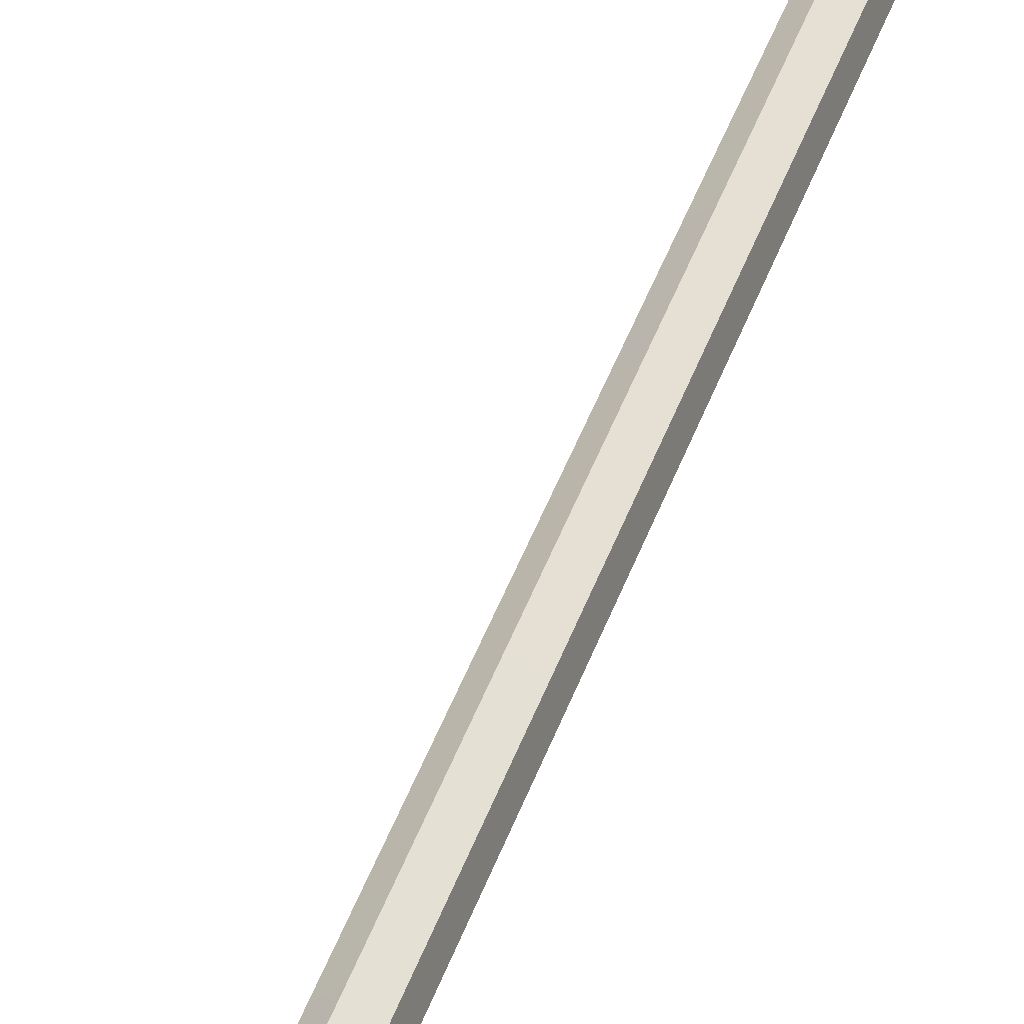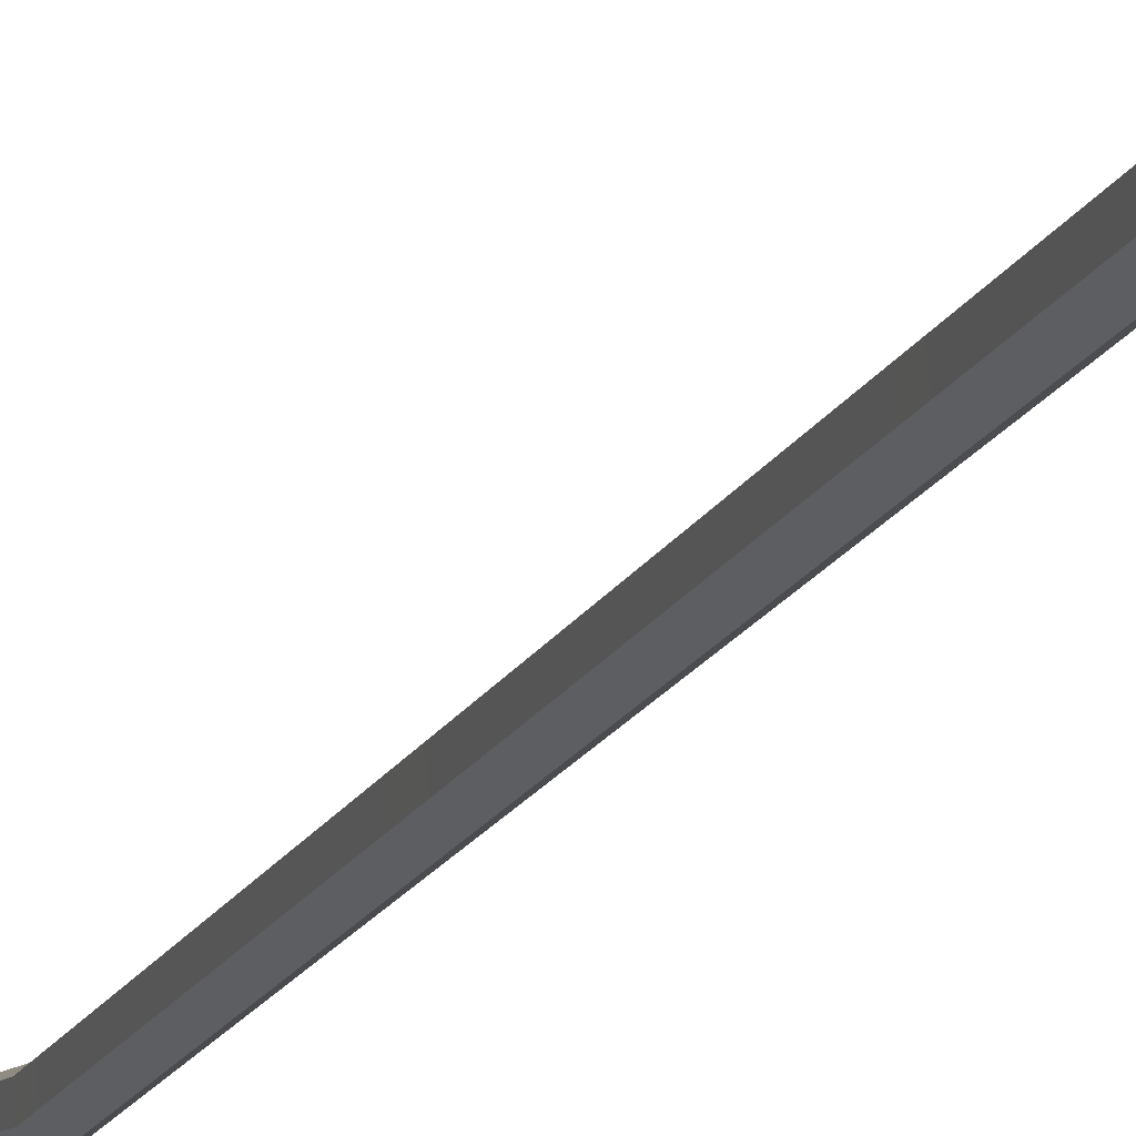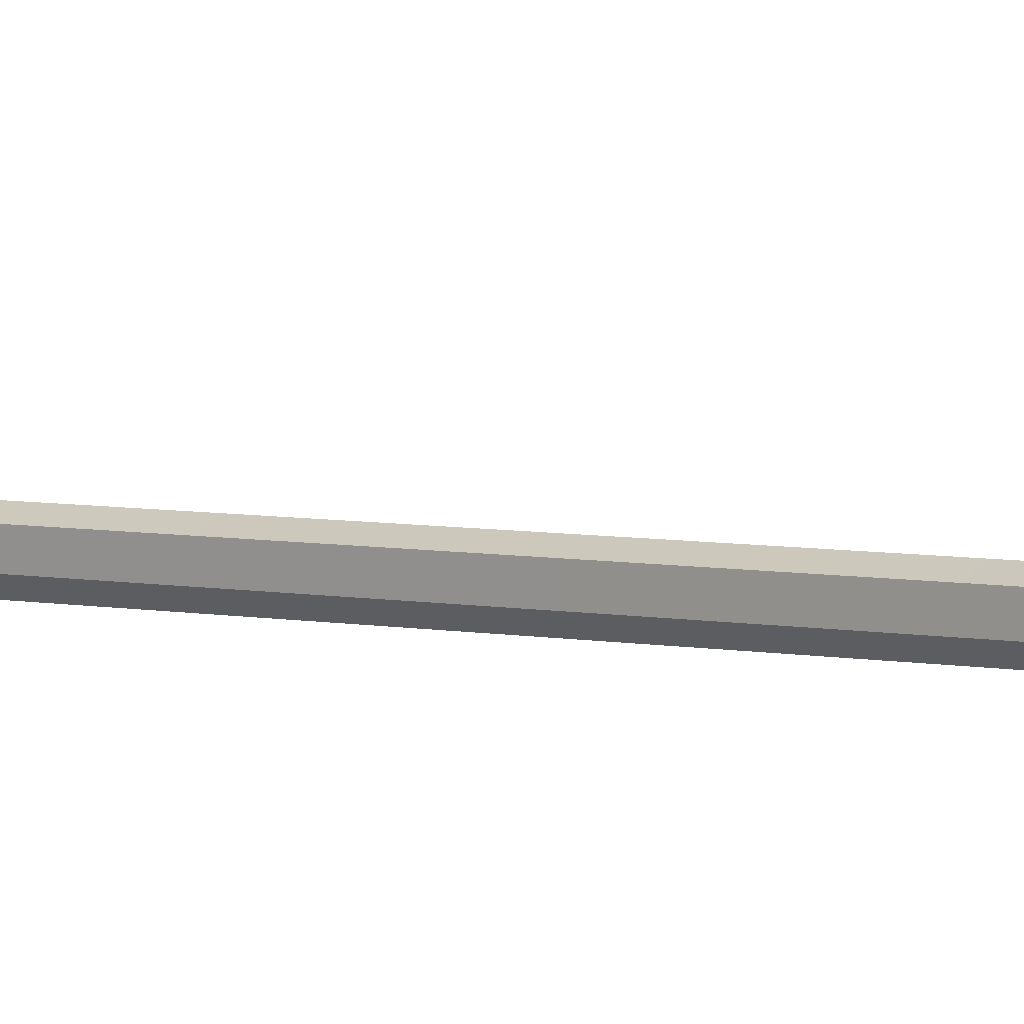
<metadata>
{"format":"obj","ext":"obj","renderer":"f3d","projection":"perspective","resolution":1024,"background":"white","views":[{"elev":28.7,"azim":-161.6,"up":"+Z"},{"elev":-20.1,"azim":166.0,"up":"+Z"},{"elev":-3.9,"azim":135.9,"up":"+Z"}]}
</metadata>
<code>
v 42.84 70.18 -81.83
v 36.2 68.63 -85.77
v 43.98 71.77 -74.2
v 31.83 70.26 -74.45
v 30.69 68.67 -82.08
v 38.47 71.81 -70.51
v 47.48 1.221 -42.85
v 47.11 -2.782 -46.18
v 26.91 -7.102 -73.43
v 30.65 -9.44 -70.64
v 30.42 -2.89 -53.6
v 31.1 -5.819 -53.26
v 65.42 1.086 -54.88
v 62.44 -2.898 -56.46
v 44.85 -7.237 -85.46
v 45.98 -9.555 -80.92
v 61.91 -3.126 -74.71
v 61.93 -6.05 -73.94
v 50.39 4.971 -69.17
v 43.88 3.408 -73.24
v 51.71 6.573 -61.61
v 40.01 5.049 -62.21
v 38.69 3.447 -69.76
v 46.52 6.612 -58.13
v 0.308 752.7 -131
v -0.06246 754.8 -134.8
v -7.473 749.6 -142.5
v -4.783 752.9 -141.8
v -6.334 751.2 -134.9
v -4.092 753.9 -137.1
v 46.79 7.015 -43.95
v 46.48 9.108 -48.9
v 26.21 -1.308 -74.54
v 29.94 2.421 -73.48
v 29.72 2.904 -54.7
v 32.68 5.806 -57.48
v 64.72 6.88 -55.98
v 60.28 9.004 -58.16
v 44.15 -1.443 -86.57
v 43.75 2.317 -82.74
v 61.21 2.668 -75.82
v 57.55 5.619 -74.16
v 5.812 752.7 -134.7
v 2.461 754.8 -136.4
v -1.969 749.6 -146.2
v -2.26 752.9 -143.5
v 4.673 751.1 -142.3
v 1.77 753.9 -141.1
o Leg1_klein
f 36 34 33 35
f 34 40 39 33
f 48 30 26 44
f 28 30 48 46
f 40 42 41 39
f 42 38 37 41
f 38 32 31 37
f 32 36 35 31
f 25 6 3 43
f 29 4 6 25
f 43 3 1 47
f 47 1 2 45
f 27 5 4 29
f 45 2 5 27
f 18 14 8 12
f 18 12 10 16
f 18 16 15 17
f 10 12 11 9
f 16 10 9 15
f 14 18 17 13
f 24 6 4 22
f 21 3 6 24
f 19 1 3 21
f 20 2 1 19
f 23 5 2 20
f 22 4 5 23
f 8 14 13 7
f 12 8 7 11
f 32 24 22 36
f 38 21 24 32
f 42 19 21 38
f 40 20 19 42
f 34 23 20 40
f 36 22 23 34
f 7 31 35 11
f 13 37 31 7
f 17 41 37 13
f 9 33 39 15
f 11 35 33 9
f 15 39 41 17
f 28 46 45 27
f 30 28 27 29
f 46 48 47 45
f 48 44 43 47
f 44 26 25 43
f 26 30 29 25

</code>
